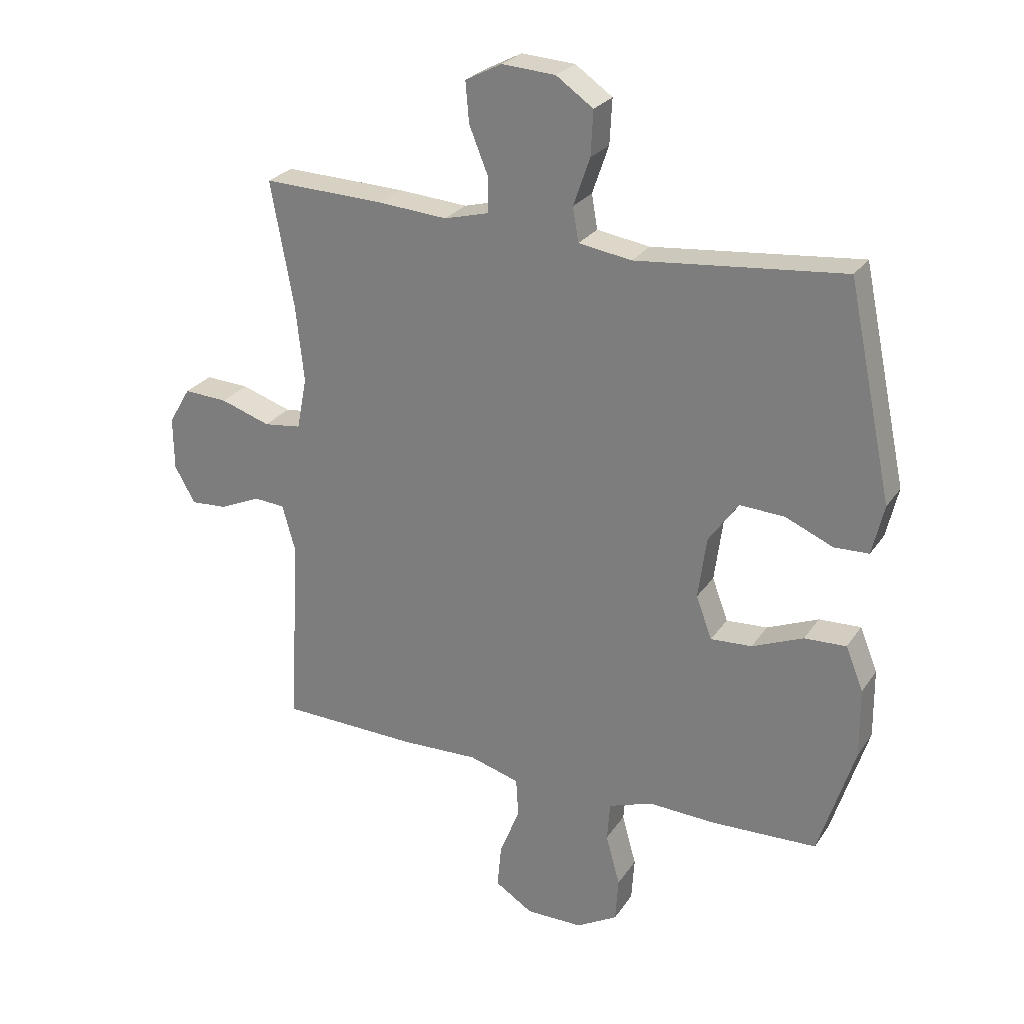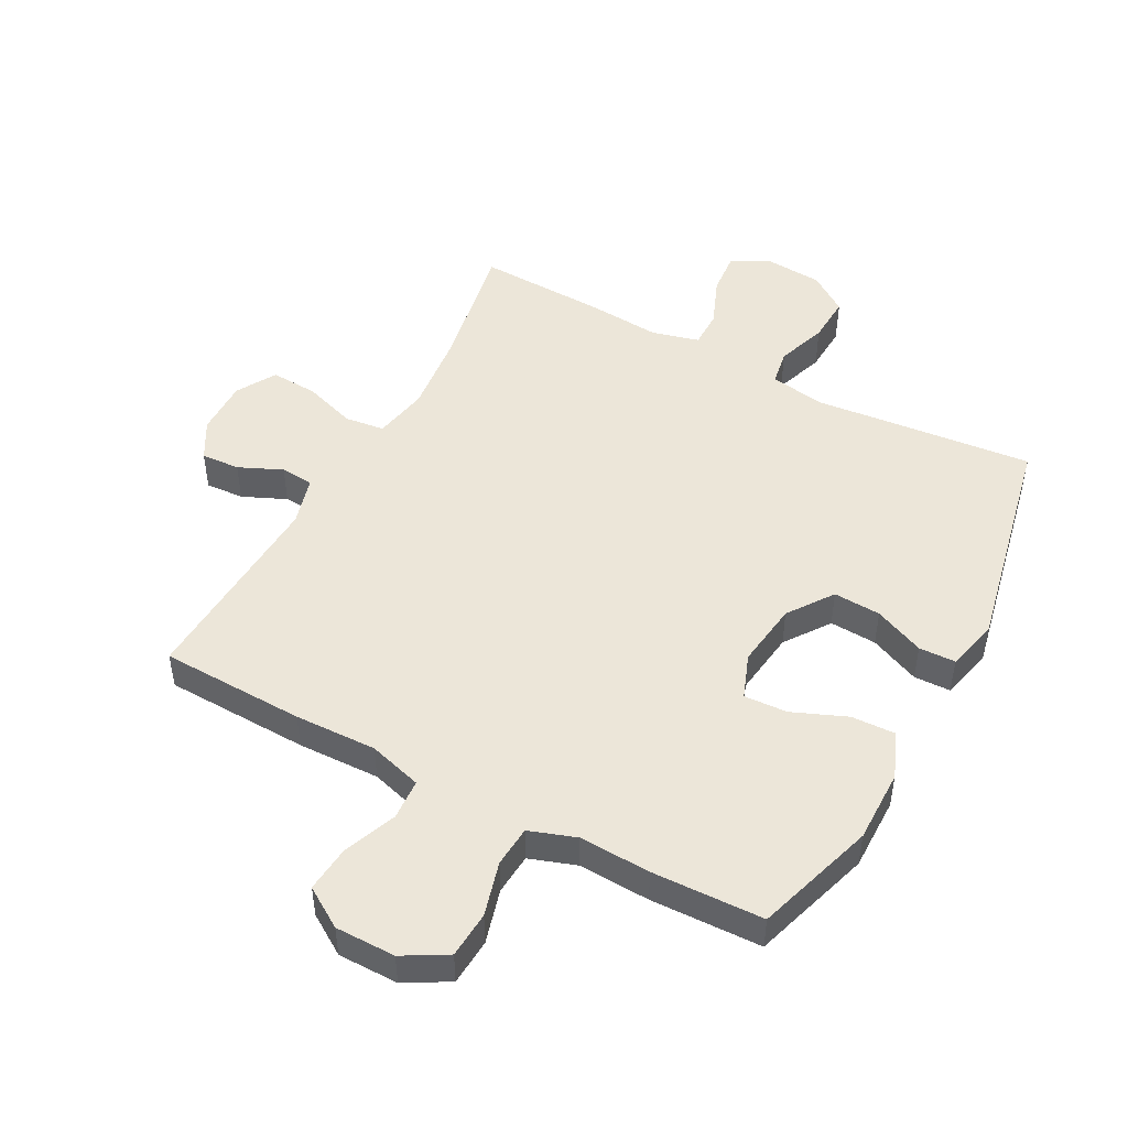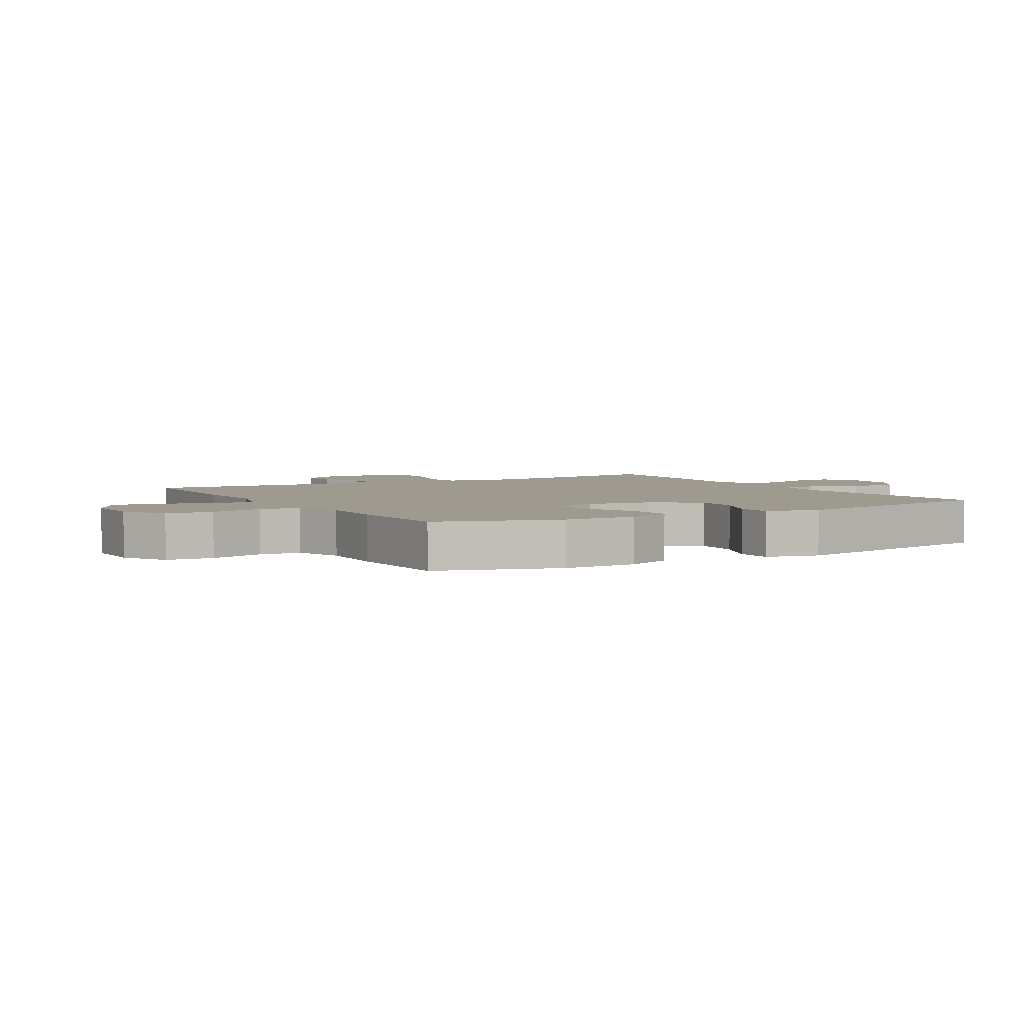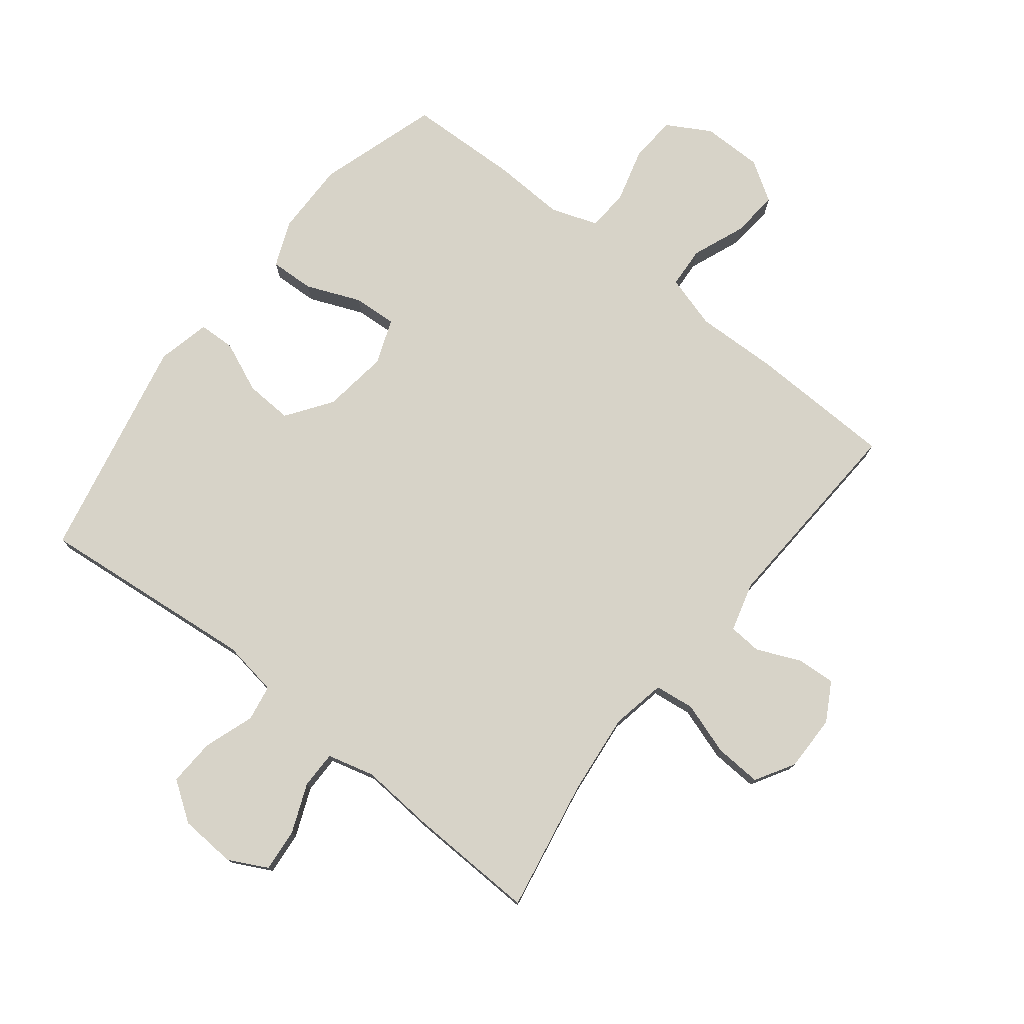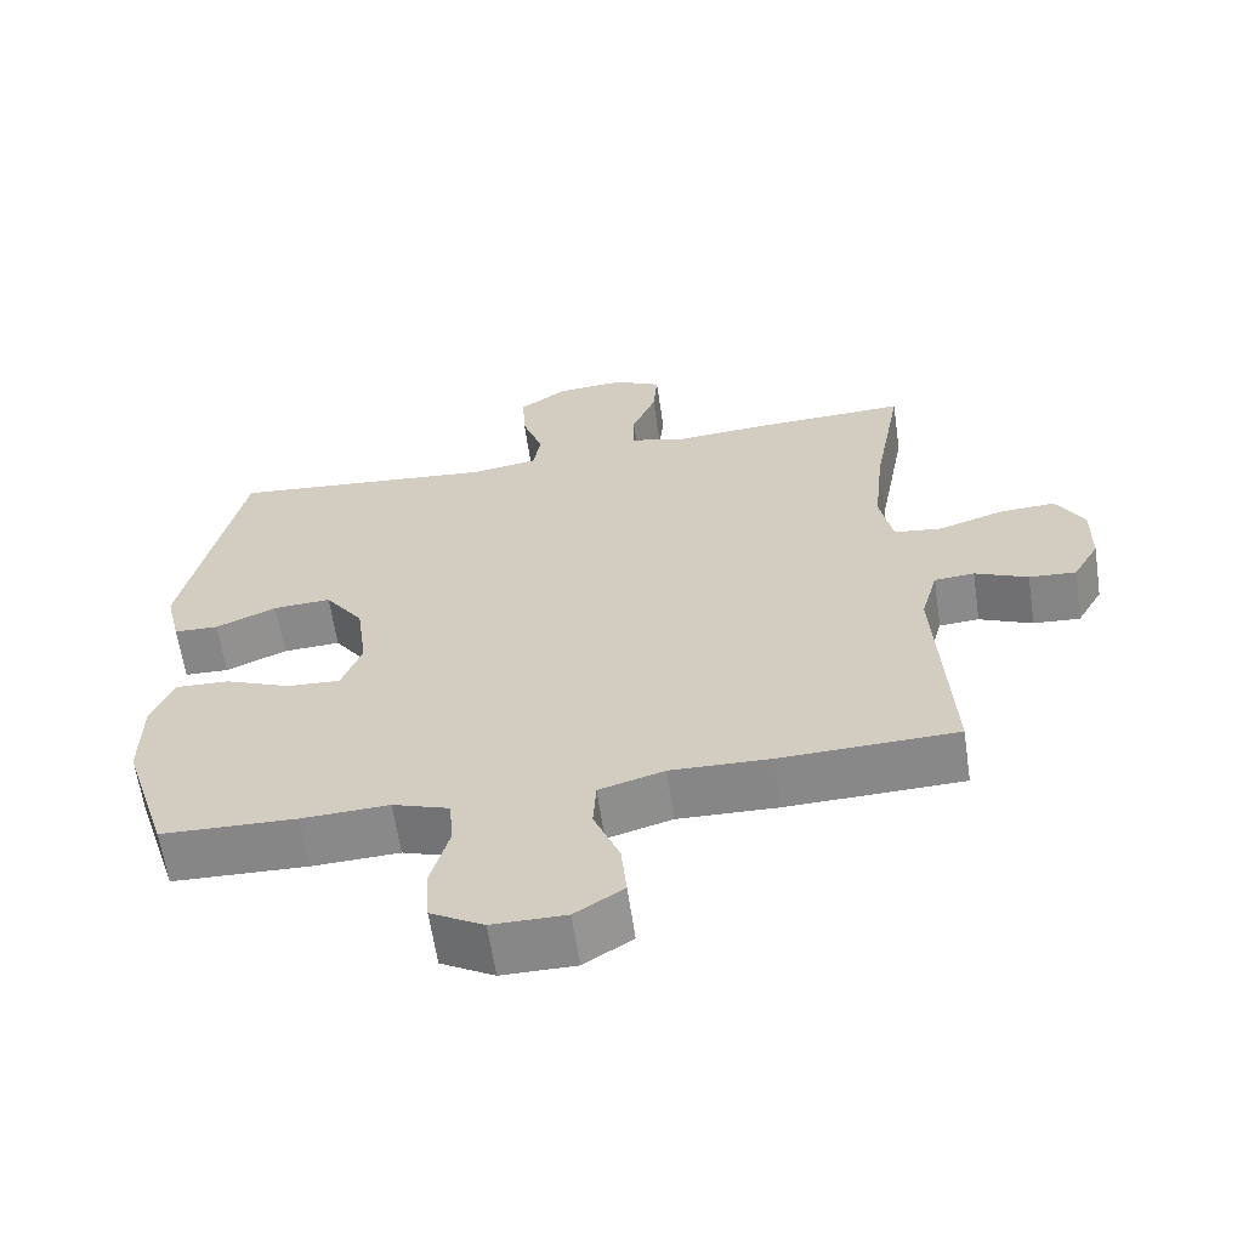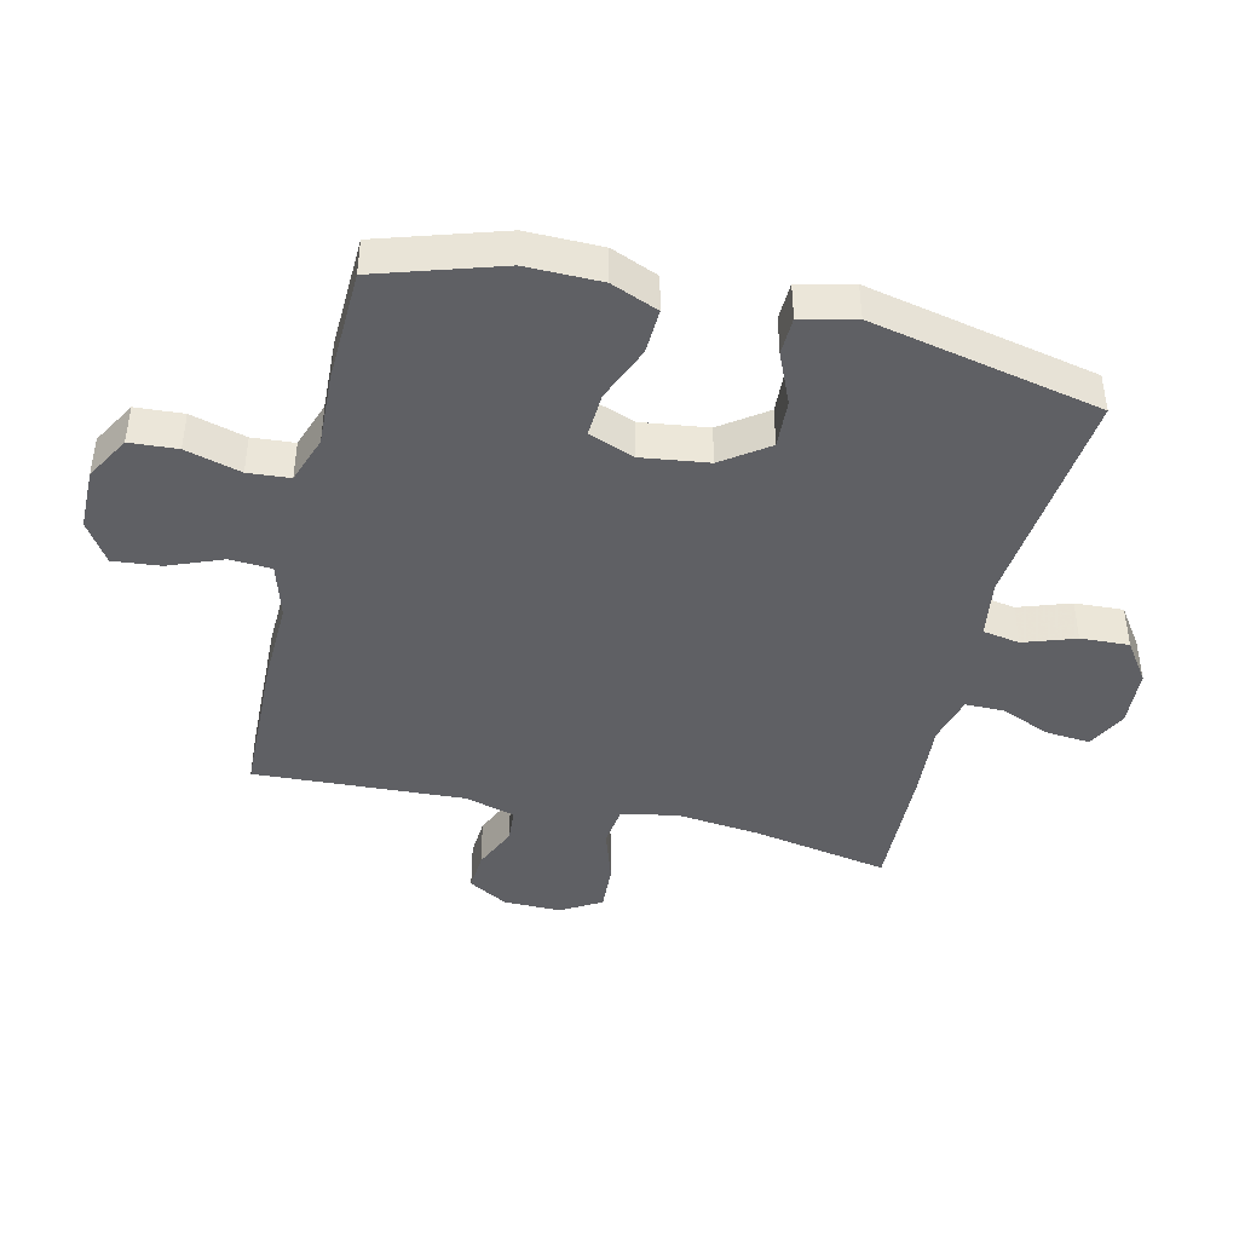
<metadata>
{"format":"obj","ext":"obj","renderer":"f3d","projection":"perspective","resolution":1024,"background":"white","views":[{"elev":25.9,"azim":-153.7,"up":"+Z"},{"elev":48.6,"azim":-151.8,"up":"+Y"},{"elev":3.8,"azim":-120.3,"up":"+Y"},{"elev":76.9,"azim":38.2,"up":"+Y"},{"elev":-62.5,"azim":8.4,"up":"+Z"},{"elev":-43.3,"azim":-103.3,"up":"+Y"}]}
</metadata>
<code>
v 0.5 0.07 -0.5
v 0.267 0.07 -0.507
v 0.135 0.07 -0.503
v 0.049 0.07 -0.528
v 0.045 0.07 -0.594
v 0.079 0.07 -0.679
v 0.086 0.07 -0.754
v 0.022 0.07 -0.795
v -0.075 0.07 -0.795
v -0.145 0.07 -0.755
v -0.15 0.07 -0.68
v -0.126 0.07 -0.593
v -0.131 0.07 -0.527
v -0.206 0.07 -0.501
v -0.321 0.07 -0.506
v -0.5 0.07 -0.5
v -0.561 0.07 -0.307
v -0.56 0.07 -0.189
v -0.53 0.07 -0.115
v -0.459 0.07 -0.118
v -0.372 0.07 -0.154
v -0.302 0.07 -0.158
v -0.275 0.07 -0.086
v -0.289 0.07 0.019
v -0.34 0.07 0.091
v -0.416 0.07 0.087
v -0.497 0.07 0.052
v -0.556 0.07 0.054
v -0.576 0.07 0.139
v -0.5 0.07 0.5
v -0.147 0.07 0.465
v -0.057 0.07 0.479
v -0.047 0.07 0.537
v -0.075 0.07 0.618
v -0.079 0.07 0.694
v -0.016 0.07 0.738
v 0.075 0.07 0.744
v 0.137 0.07 0.712
v 0.131 0.07 0.643
v 0.099 0.07 0.564
v 0.099 0.07 0.504
v 0.175 0.07 0.484
v 0.294 0.07 0.493
v 0.5 0.07 0.5
v 0.461 0.07 0.287
v 0.447 0.07 0.156
v 0.464 0.07 0.068
v 0.528 0.07 0.06
v 0.613 0.07 0.088
v 0.688 0.07 0.092
v 0.725 0.07 0.029
v 0.724 0.07 -0.061
v 0.689 0.07 -0.123
v 0.627 0.07 -0.119
v 0.557 0.07 -0.088
v 0.504 0.07 -0.092
v 0.482 0.07 -0.171
v 0.5 0 -0.5
v 0.267 0 -0.507
v 0.135 0 -0.503
v 0.049 0 -0.528
v 0.045 0 -0.594
v 0.079 0 -0.679
v 0.086 0 -0.754
v 0.022 0 -0.795
v -0.075 0 -0.795
v -0.145 0 -0.755
v -0.15 0 -0.68
v -0.126 0 -0.593
v -0.131 0 -0.527
v -0.206 0 -0.501
v -0.321 0 -0.506
v -0.5 0 -0.5
v -0.561 0 -0.307
v -0.56 0 -0.189
v -0.53 0 -0.115
v -0.459 0 -0.118
v -0.372 0 -0.154
v -0.302 0 -0.158
v -0.275 0 -0.086
v -0.289 0 0.019
v -0.34 0 0.091
v -0.416 0 0.087
v -0.497 0 0.052
v -0.556 0 0.054
v -0.576 0 0.139
v -0.5 0 0.5
v -0.147 0 0.465
v -0.057 0 0.479
v -0.047 0 0.537
v -0.075 0 0.618
v -0.079 0 0.694
v -0.016 0 0.738
v 0.075 0 0.744
v 0.137 0 0.712
v 0.131 0 0.643
v 0.099 0 0.564
v 0.099 0 0.504
v 0.175 0 0.484
v 0.294 0 0.493
v 0.5 0 0.5
v 0.461 0 0.287
v 0.447 0 0.156
v 0.464 0 0.068
v 0.528 0 0.06
v 0.613 0 0.088
v 0.688 0 0.092
v 0.725 0 0.029
v 0.724 0 -0.061
v 0.689 0 -0.123
v 0.627 0 -0.119
v 0.557 0 -0.088
v 0.504 0 -0.092
v 0.482 0 -0.171
f 53 54 55
f 52 53 55
f 51 52 55
f 50 51 55
f 49 50 55
f 48 49 55
f 47 48 55 56
f 42 43 44 45
f 41 42 45 46
f 38 39 40
f 37 38 40
f 36 37 40
f 35 36 40
f 34 35 40
f 33 34 40
f 32 33 40 41
f 29 30 31
f 28 29 31
f 27 28 31
f 26 27 31
f 25 26 31 32
f 41 46 47
f 32 41 47
f 25 32 47
f 24 25 47
f 19 20 21
f 18 19 21
f 17 18 21
f 16 17 21
f 15 16 21
f 14 15 21
f 13 14 21 22
f 10 11 12
f 9 10 12
f 8 9 12
f 7 8 12
f 6 7 12
f 5 6 12
f 4 5 12 13
f 13 22 23
f 4 13 23
f 3 4 23
f 23 24 47
f 3 23 47
f 2 3 47
f 1 2 47
f 57 1 47
f 47 56 57
f 112 111 110
f 112 110 109
f 112 109 108
f 112 108 107
f 112 107 106
f 112 106 105
f 113 112 105 104
f 102 101 100 99
f 103 102 99 98
f 97 96 95
f 97 95 94
f 97 94 93
f 97 93 92
f 97 92 91
f 97 91 90
f 98 97 90 89
f 88 87 86
f 88 86 85
f 88 85 84
f 88 84 83
f 89 88 83 82
f 104 103 98
f 104 98 89
f 104 89 82
f 104 82 81
f 78 77 76
f 78 76 75
f 78 75 74
f 78 74 73
f 78 73 72
f 78 72 71
f 79 78 71 70
f 69 68 67
f 69 67 66
f 69 66 65
f 69 65 64
f 69 64 63
f 69 63 62
f 70 69 62 61
f 80 79 70
f 80 70 61
f 80 61 60
f 104 81 80
f 104 80 60
f 104 60 59
f 104 59 58
f 104 58 114
f 114 113 104
f 1 58 59 2
f 2 59 60 3
f 3 60 61 4
f 4 61 62 5
f 5 62 63 6
f 6 63 64 7
f 7 64 65 8
f 8 65 66 9
f 9 66 67 10
f 10 67 68 11
f 11 68 69 12
f 12 69 70 13
f 13 70 71 14
f 14 71 72 15
f 15 72 73 16
f 16 73 74 17
f 17 74 75 18
f 18 75 76 19
f 19 76 77 20
f 20 77 78 21
f 21 78 79 22
f 22 79 80 23
f 23 80 81 24
f 24 81 82 25
f 25 82 83 26
f 26 83 84 27
f 27 84 85 28
f 28 85 86 29
f 29 86 87 30
f 30 87 88 31
f 31 88 89 32
f 32 89 90 33
f 33 90 91 34
f 34 91 92 35
f 35 92 93 36
f 36 93 94 37
f 37 94 95 38
f 38 95 96 39
f 39 96 97 40
f 40 97 98 41
f 41 98 99 42
f 42 99 100 43
f 43 100 101 44
f 44 101 102 45
f 45 102 103 46
f 46 103 104 47
f 47 104 105 48
f 48 105 106 49
f 49 106 107 50
f 50 107 108 51
f 51 108 109 52
f 52 109 110 53
f 53 110 111 54
f 54 111 112 55
f 55 112 113 56
f 56 113 114 57
f 57 114 58 1

</code>
